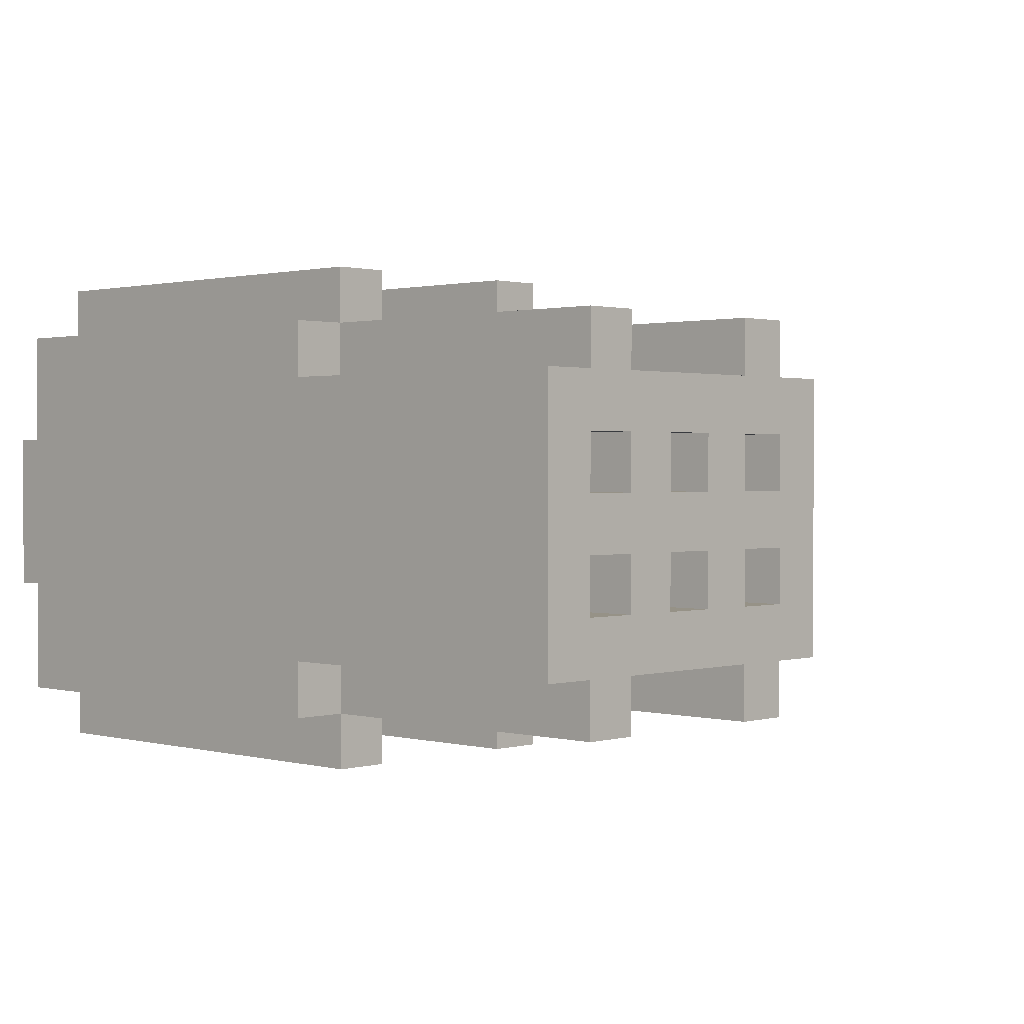
<metadata>
{"format":"obj","ext":"obj","renderer":"f3d","projection":"perspective","resolution":1024,"background":"white","views":[{"elev":1.1,"azim":43.9,"up":"+Z"}]}
</metadata>
<code>
o
v 1.3 3.4 -1.7
v 1.3 3.4 -2
v 1.3 3.9 -1.7
v 1.3 3.9 -2
v 1.4 3.4 -1.5
v 1.4 3.4 -1.7
v 1.4 3.4 -2
v 1.4 3.4 -2.2
v 1.4 3.5 -1.5
v 1.4 3.5 -1.7
v 1.4 3.5 -2
v 1.4 3.5 -2.2
v 1.4 3.8 -1.5
v 1.4 3.8 -1.7
v 1.4 3.8 -2
v 1.4 3.8 -2.2
v 1.4 3.9 -1.5
v 1.4 3.9 -1.7
v 1.4 3.9 -2
v 1.4 3.9 -2.2
v 1.5 3.3 -1.5
v 1.5 3.3 -2.2
v 1.5 3.4 -1.4
v 1.5 3.4 -1.5
v 1.5 3.4 -2.2
v 1.5 3.4 -2.3
v 1.5 3.5 -1.4
v 1.5 3.5 -1.5
v 1.5 3.5 -1.7
v 1.5 3.5 -2
v 1.5 3.5 -2.2
v 1.5 3.5 -2.3
v 1.5 3.8 -1.4
v 1.5 3.8 -1.5
v 1.5 3.8 -1.7
v 1.5 3.8 -2
v 1.5 3.8 -2.2
v 1.5 3.8 -2.3
v 1.5 3.9 -1.4
v 1.5 3.9 -1.5
v 1.5 3.9 -1.8
v 1.5 3.9 -1.9
v 1.5 3.9 -2.2
v 1.5 3.9 -2.3
v 1.5 4 -1.5
v 1.5 4 -1.6
v 1.5 4 -1.7
v 1.5 4 -2
v 1.5 4 -2.2
v 1.5 4.1 -1.7
v 1.5 4.1 -1.8
v 1.5 4.1 -1.9
v 1.5 4.1 -2
v 1.5 4.2 -1.8
v 1.5 4.2 -1.9
v 1.5 4.6 -1.4
v 1.5 4.6 -1.5
v 1.5 4.7 -1.4
v 1.5 4.7 -1.5
v 1.5 4.7 -1.6
v 1.5 4.8 -1.5
v 1.5 4.8 -1.6
v 1.9 4 -1.6
v 1.9 4 -1.7
v 1.9 4 -2
v 1.9 4 -2.1
v 1.9 4.1 -1.6
v 1.9 4.1 -1.7
v 1.9 4.1 -2
v 1.9 4.1 -2.1
v 1.6 4 -1.5
v 1.6 4 -1.6
v 1.6 4.6 -1.4
v 1.6 4.6 -1.5
v 1.6 4.7 -1.4
v 1.6 4.7 -1.5
v 1.6 4.7 -1.6
v 1.6 4.8 -1.5
v 1.6 4.8 -1.6
v 2.2 4 -1.6
v 2.2 4 -1.7
v 2.2 4 -2
v 2.2 4 -2.1
v 2.2 4.1 -1.6
v 2.2 4.1 -1.7
v 2.2 4.1 -2
v 2.2 4.1 -2.1
v 2.3 3.3 -1.5
v 2.3 3.3 -1.6
v 2.3 3.3 -2.1
v 2.3 3.3 -2.2
v 2.3 3.4 -1.4
v 2.3 3.4 -1.5
v 2.3 3.4 -1.6
v 2.3 3.4 -2.1
v 2.3 3.4 -2.2
v 2.3 3.4 -2.3
v 2.3 3.5 -1.4
v 2.3 3.5 -1.5
v 2.3 3.5 -1.6
v 2.3 3.5 -2.1
v 2.3 3.5 -2.2
v 2.3 3.5 -2.3
v 2.3 3.8 -1.4
v 2.3 3.8 -1.5
v 2.3 3.8 -1.6
v 2.3 3.8 -2.1
v 2.3 3.8 -2.2
v 2.3 3.8 -2.3
v 2.3 3.9 -1.4
v 2.3 3.9 -1.5
v 2.3 3.9 -1.6
v 2.3 3.9 -2.1
v 2.3 3.9 -2.2
v 2.3 3.9 -2.3
v 2.3 4 -1.5
v 2.3 4 -1.6
v 2.3 4 -2.1
v 2.3 4 -2.2
v 2.7 3.4 -1.7
v 2.7 3.4 -1.8
v 2.7 3.4 -1.9
v 2.7 3.4 -2
v 2.7 3.5 -1.7
v 2.7 3.5 -1.8
v 2.7 3.5 -1.9
v 2.7 3.5 -2
v 2.7 3.6 -1.7
v 2.7 3.6 -1.8
v 2.7 3.6 -1.9
v 2.7 3.6 -2
v 2.7 3.7 -1.7
v 2.7 3.7 -1.8
v 2.7 3.7 -1.9
v 2.7 3.7 -2
v 2.7 3.8 -1.7
v 2.7 3.8 -1.8
v 2.7 3.8 -1.9
v 2.7 3.8 -2
v 2.7 3.9 -1.7
v 2.7 3.9 -1.8
v 2.7 3.9 -1.9
v 2.7 3.9 -2
v 2.7 4 -1.7
v 2.7 4 -1.8
v 2.7 4 -1.9
v 2.7 4 -2
v 2.7 4.1 -1.7
v 2.7 4.1 -1.8
v 2.7 4.1 -1.9
v 2.7 4.1 -2
v 2.7 4.2 -1.8
v 2.7 4.2 -1.9
v 2.9 3.3 -1.6
v 2.9 3.3 -2.1
v 2.9 3.4 -1.5
v 2.9 3.4 -1.6
v 2.9 3.4 -1.7
v 2.9 3.4 -1.8
v 2.9 3.4 -1.9
v 2.9 3.4 -2
v 2.9 3.4 -2.1
v 2.9 3.4 -2.2
v 2.9 3.5 -1.5
v 2.9 3.5 -1.6
v 2.9 3.5 -1.7
v 2.9 3.5 -1.8
v 2.9 3.5 -1.9
v 2.9 3.5 -2
v 2.9 3.5 -2.1
v 2.9 3.5 -2.2
v 2.9 3.6 -1.7
v 2.9 3.6 -1.8
v 2.9 3.6 -1.9
v 2.9 3.6 -2
v 2.9 3.7 -1.7
v 2.9 3.7 -1.8
v 2.9 3.7 -1.9
v 2.9 3.7 -2
v 2.9 3.8 -1.5
v 2.9 3.8 -1.6
v 2.9 3.8 -1.7
v 2.9 3.8 -1.8
v 2.9 3.8 -1.9
v 2.9 3.8 -2
v 2.9 3.8 -2.1
v 2.9 3.8 -2.2
v 2.9 3.9 -1.5
v 2.9 3.9 -1.6
v 2.9 3.9 -1.7
v 2.9 3.9 -1.8
v 2.9 3.9 -1.9
v 2.9 3.9 -2
v 2.9 3.9 -2.1
v 2.9 3.9 -2.2
v 2.9 4 -1.6
v 2.9 4 -2.1
v 1.5 3.4 -1.4
v 1.5 3.5 -1.4
v 1.5 3.8 -1.4
v 1.5 3.9 -1.4
v 1.5 4.6 -1.4
v 1.5 4.7 -1.4
v 1.6 4.6 -1.4
v 1.6 4.7 -1.4
v 2.3 3.4 -1.4
v 2.3 3.5 -1.4
v 2.3 3.8 -1.4
v 2.3 3.9 -1.4
v 1.4 3.4 -1.5
v 1.4 3.5 -1.5
v 1.4 3.8 -1.5
v 1.4 3.9 -1.5
v 1.5 3.3 -1.5
v 1.5 3.4 -1.5
v 1.5 3.5 -1.5
v 1.5 3.8 -1.5
v 1.5 3.9 -1.5
v 1.5 4 -1.5
v 1.5 4.6 -1.5
v 1.5 4.7 -1.5
v 1.5 4.8 -1.5
v 1.6 4 -1.5
v 1.6 4.6 -1.5
v 1.6 4.7 -1.5
v 1.6 4.8 -1.5
v 2.3 3.3 -1.5
v 2.3 3.4 -1.5
v 2.3 3.5 -1.5
v 2.3 3.8 -1.5
v 2.3 3.9 -1.5
v 2.3 4 -1.5
v 2.9 3.4 -1.5
v 2.9 3.5 -1.5
v 2.9 3.8 -1.5
v 2.9 3.9 -1.5
v 1.9 4 -1.6
v 1.9 4.1 -1.6
v 2.2 4 -1.6
v 2.2 4.1 -1.6
v 2.3 3.3 -1.6
v 2.3 3.4 -1.6
v 2.3 3.5 -1.6
v 2.3 3.8 -1.6
v 2.3 3.9 -1.6
v 2.3 4 -1.6
v 2.8 3.3 -1.6
v 2.8 3.4 -1.6
v 2.8 3.5 -1.6
v 2.8 3.8 -1.6
v 2.8 3.9 -1.6
v 2.8 4 -1.6
v 2.9 3.3 -1.6
v 2.9 3.4 -1.6
v 2.9 3.5 -1.6
v 2.9 3.8 -1.6
v 2.9 3.9 -1.6
v 2.9 4 -1.6
v 1.3 3.4 -1.7
v 1.3 3.9 -1.7
v 1.4 3.4 -1.7
v 1.4 3.5 -1.7
v 1.4 3.8 -1.7
v 1.4 3.9 -1.7
v 1.5 3.5 -1.7
v 1.5 3.8 -1.7
v 1.5 4 -1.7
v 1.5 4.1 -1.7
v 1.9 4 -1.7
v 1.9 4.1 -1.7
v 2.2 4 -1.7
v 2.2 4.1 -1.7
v 2.7 4 -1.7
v 2.7 4.1 -1.7
v 1.5 4.1 -1.8
v 1.5 4.2 -1.8
v 2.7 3.4 -1.8
v 2.7 3.5 -1.8
v 2.7 3.6 -1.8
v 2.7 3.7 -1.8
v 2.7 3.8 -1.8
v 2.7 3.9 -1.8
v 2.7 4.1 -1.8
v 2.7 4.2 -1.8
v 2.8 3.4 -1.8
v 2.8 3.5 -1.8
v 2.8 3.6 -1.8
v 2.8 3.7 -1.8
v 2.8 3.8 -1.8
v 2.8 3.9 -1.8
v 2.9 3.4 -1.8
v 2.9 3.5 -1.8
v 2.9 3.6 -1.8
v 2.9 3.7 -1.8
v 2.9 3.8 -1.8
v 2.9 3.9 -1.8
v 2.7 3.4 -2
v 2.7 3.5 -2
v 2.7 3.6 -2
v 2.7 3.7 -2
v 2.7 3.8 -2
v 2.7 3.9 -2
v 2.8 3.4 -2
v 2.8 3.5 -2
v 2.8 3.6 -2
v 2.8 3.7 -2
v 2.8 3.8 -2
v 2.8 3.9 -2
v 2.9 3.4 -2
v 2.9 3.5 -2
v 2.9 3.6 -2
v 2.9 3.7 -2
v 2.9 3.8 -2
v 2.9 3.9 -2
v 1.5 4 -1.6
v 1.5 4.7 -1.6
v 1.5 4.8 -1.6
v 1.6 4 -1.6
v 1.6 4.7 -1.6
v 1.6 4.8 -1.6
v 2.7 3.4 -1.7
v 2.7 3.5 -1.7
v 2.7 3.6 -1.7
v 2.7 3.7 -1.7
v 2.7 3.8 -1.7
v 2.7 3.9 -1.7
v 2.8 3.4 -1.7
v 2.8 3.5 -1.7
v 2.8 3.6 -1.7
v 2.8 3.7 -1.7
v 2.8 3.8 -1.7
v 2.8 3.9 -1.7
v 2.9 3.4 -1.7
v 2.9 3.5 -1.7
v 2.9 3.6 -1.7
v 2.9 3.7 -1.7
v 2.9 3.8 -1.7
v 2.9 3.9 -1.7
v 1.5 4.1 -1.9
v 1.5 4.2 -1.9
v 2.7 3.4 -1.9
v 2.7 3.5 -1.9
v 2.7 3.6 -1.9
v 2.7 3.7 -1.9
v 2.7 3.8 -1.9
v 2.7 3.9 -1.9
v 2.7 4.1 -1.9
v 2.7 4.2 -1.9
v 2.8 3.4 -1.9
v 2.8 3.5 -1.9
v 2.8 3.6 -1.9
v 2.8 3.7 -1.9
v 2.8 3.8 -1.9
v 2.8 3.9 -1.9
v 2.9 3.4 -1.9
v 2.9 3.5 -1.9
v 2.9 3.6 -1.9
v 2.9 3.7 -1.9
v 2.9 3.8 -1.9
v 2.9 3.9 -1.9
v 1.3 3.4 -2
v 1.3 3.9 -2
v 1.4 3.4 -2
v 1.4 3.5 -2
v 1.4 3.8 -2
v 1.4 3.9 -2
v 1.5 3.5 -2
v 1.5 3.8 -2
v 1.5 4 -2
v 1.5 4.1 -2
v 1.9 4 -2
v 1.9 4.1 -2
v 2.2 4 -2
v 2.2 4.1 -2
v 2.7 4 -2
v 2.7 4.1 -2
v 1.9 4 -2.1
v 1.9 4.1 -2.1
v 2.2 4 -2.1
v 2.2 4.1 -2.1
v 2.3 3.3 -2.1
v 2.3 3.4 -2.1
v 2.3 3.5 -2.1
v 2.3 3.8 -2.1
v 2.3 3.9 -2.1
v 2.3 4 -2.1
v 2.8 3.3 -2.1
v 2.8 3.4 -2.1
v 2.8 3.5 -2.1
v 2.8 3.8 -2.1
v 2.8 3.9 -2.1
v 2.8 4 -2.1
v 2.9 3.3 -2.1
v 2.9 3.4 -2.1
v 2.9 3.5 -2.1
v 2.9 3.8 -2.1
v 2.9 3.9 -2.1
v 2.9 4 -2.1
v 1.4 3.4 -2.2
v 1.4 3.5 -2.2
v 1.4 3.8 -2.2
v 1.4 3.9 -2.2
v 1.5 3.3 -2.2
v 1.5 3.4 -2.2
v 1.5 3.5 -2.2
v 1.5 3.8 -2.2
v 1.5 3.9 -2.2
v 1.5 4 -2.2
v 2.3 3.3 -2.2
v 2.3 3.4 -2.2
v 2.3 3.5 -2.2
v 2.3 3.8 -2.2
v 2.3 3.9 -2.2
v 2.3 4 -2.2
v 2.9 3.4 -2.2
v 2.9 3.5 -2.2
v 2.9 3.8 -2.2
v 2.9 3.9 -2.2
v 1.5 3.4 -2.3
v 1.5 3.5 -2.3
v 1.5 3.8 -2.3
v 1.5 3.9 -2.3
v 2.3 3.4 -2.3
v 2.3 3.5 -2.3
v 2.3 3.8 -2.3
v 2.3 3.9 -2.3
v 1.5 3.3 -1.5
v 2.3 3.3 -1.5
v 2.3 3.3 -1.6
v 2.8 3.3 -1.6
v 2.9 3.3 -1.6
v 2.3 3.3 -2.1
v 2.8 3.3 -2.1
v 2.9 3.3 -2.1
v 1.5 3.3 -2.2
v 2.3 3.3 -2.2
v 1.5 3.4 -1.4
v 2.3 3.4 -1.4
v 1.4 3.4 -1.5
v 1.5 3.4 -1.5
v 2.3 3.4 -1.5
v 2.9 3.4 -1.5
v 2.3 3.4 -1.6
v 2.8 3.4 -1.6
v 2.9 3.4 -1.6
v 1.3 3.4 -1.7
v 1.4 3.4 -1.7
v 1.3 3.4 -2
v 1.4 3.4 -2
v 2.3 3.4 -2.1
v 2.8 3.4 -2.1
v 2.9 3.4 -2.1
v 1.4 3.4 -2.2
v 1.5 3.4 -2.2
v 2.3 3.4 -2.2
v 2.9 3.4 -2.2
v 1.5 3.4 -2.3
v 2.3 3.4 -2.3
v 2.7 3.5 -1.7
v 2.8 3.5 -1.7
v 2.9 3.5 -1.7
v 2.7 3.5 -1.8
v 2.8 3.5 -1.8
v 2.9 3.5 -1.8
v 2.7 3.5 -1.9
v 2.8 3.5 -1.9
v 2.9 3.5 -1.9
v 2.7 3.5 -2
v 2.8 3.5 -2
v 2.9 3.5 -2
v 2.7 3.7 -1.7
v 2.8 3.7 -1.7
v 2.9 3.7 -1.7
v 2.7 3.7 -1.8
v 2.8 3.7 -1.8
v 2.9 3.7 -1.8
v 2.7 3.7 -1.9
v 2.8 3.7 -1.9
v 2.9 3.7 -1.9
v 2.7 3.7 -2
v 2.8 3.7 -2
v 2.9 3.7 -2
v 1.5 3.8 -1.4
v 2.3 3.8 -1.4
v 1.4 3.8 -1.5
v 1.5 3.8 -1.5
v 2.3 3.8 -1.5
v 2.9 3.8 -1.5
v 2.3 3.8 -1.6
v 2.8 3.8 -1.6
v 2.9 3.8 -1.6
v 1.4 3.8 -1.7
v 1.5 3.8 -1.7
v 1.4 3.8 -2
v 1.5 3.8 -2
v 2.3 3.8 -2.1
v 2.8 3.8 -2.1
v 2.9 3.8 -2.1
v 1.4 3.8 -2.2
v 1.5 3.8 -2.2
v 2.3 3.8 -2.2
v 2.9 3.8 -2.2
v 1.5 3.8 -2.3
v 2.3 3.8 -2.3
v 2.7 3.9 -1.7
v 2.8 3.9 -1.7
v 2.9 3.9 -1.7
v 2.7 3.9 -1.8
v 2.8 3.9 -1.8
v 2.9 3.9 -1.8
v 2.7 3.9 -1.9
v 2.8 3.9 -1.9
v 2.9 3.9 -1.9
v 2.7 3.9 -2
v 2.8 3.9 -2
v 2.9 3.9 -2
v 1.5 4.6 -1.4
v 1.6 4.6 -1.4
v 1.5 4.6 -1.5
v 1.6 4.6 -1.5
v 2.7 3.4 -1.7
v 2.8 3.4 -1.7
v 2.9 3.4 -1.7
v 2.7 3.4 -1.8
v 2.8 3.4 -1.8
v 2.9 3.4 -1.8
v 2.7 3.4 -1.9
v 2.8 3.4 -1.9
v 2.9 3.4 -1.9
v 2.7 3.4 -2
v 2.8 3.4 -2
v 2.9 3.4 -2
v 1.5 3.5 -1.4
v 2.3 3.5 -1.4
v 1.4 3.5 -1.5
v 1.5 3.5 -1.5
v 2.3 3.5 -1.5
v 2.9 3.5 -1.5
v 2.3 3.5 -1.6
v 2.8 3.5 -1.6
v 2.9 3.5 -1.6
v 1.4 3.5 -1.7
v 1.5 3.5 -1.7
v 1.4 3.5 -2
v 1.5 3.5 -2
v 2.3 3.5 -2.1
v 2.8 3.5 -2.1
v 2.9 3.5 -2.1
v 1.4 3.5 -2.2
v 1.5 3.5 -2.2
v 2.3 3.5 -2.2
v 2.9 3.5 -2.2
v 1.5 3.5 -2.3
v 2.3 3.5 -2.3
v 2.7 3.6 -1.7
v 2.8 3.6 -1.7
v 2.9 3.6 -1.7
v 2.7 3.6 -1.8
v 2.8 3.6 -1.8
v 2.9 3.6 -1.8
v 2.7 3.6 -1.9
v 2.8 3.6 -1.9
v 2.9 3.6 -1.9
v 2.7 3.6 -2
v 2.8 3.6 -2
v 2.9 3.6 -2
v 2.7 3.8 -1.7
v 2.8 3.8 -1.7
v 2.9 3.8 -1.7
v 2.7 3.8 -1.8
v 2.8 3.8 -1.8
v 2.9 3.8 -1.8
v 2.7 3.8 -1.9
v 2.8 3.8 -1.9
v 2.9 3.8 -1.9
v 2.7 3.8 -2
v 2.8 3.8 -2
v 2.9 3.8 -2
v 1.5 3.9 -1.4
v 2.3 3.9 -1.4
v 1.4 3.9 -1.5
v 1.5 3.9 -1.5
v 2.3 3.9 -1.5
v 2.9 3.9 -1.5
v 2.3 3.9 -1.6
v 2.8 3.9 -1.6
v 2.9 3.9 -1.6
v 1.3 3.9 -1.7
v 1.4 3.9 -1.7
v 1.5 3.9 -1.8
v 1.5 3.9 -1.9
v 1.3 3.9 -2
v 1.4 3.9 -2
v 2.3 3.9 -2.1
v 2.8 3.9 -2.1
v 2.9 3.9 -2.1
v 1.4 3.9 -2.2
v 1.5 3.9 -2.2
v 2.3 3.9 -2.2
v 2.9 3.9 -2.2
v 1.5 3.9 -2.3
v 2.3 3.9 -2.3
v 1.6 4 -1.5
v 2.3 4 -1.5
v 1.5 4 -1.6
v 1.6 4 -1.6
v 1.9 4 -1.6
v 2.2 4 -1.6
v 2.3 4 -1.6
v 2.8 4 -1.6
v 2.9 4 -1.6
v 1.5 4 -1.7
v 1.9 4 -1.7
v 2.2 4 -1.7
v 2.7 4 -1.7
v 2.7 4 -1.8
v 2.8 4 -1.8
v 2.7 4 -1.9
v 2.8 4 -1.9
v 1.5 4 -2
v 1.9 4 -2
v 2.2 4 -2
v 2.7 4 -2
v 1.9 4 -2.1
v 2.2 4 -2.1
v 2.3 4 -2.1
v 2.8 4 -2.1
v 2.9 4 -2.1
v 1.5 4 -2.2
v 2.3 4 -2.2
v 1.9 4.1 -1.6
v 2.2 4.1 -1.6
v 1.5 4.1 -1.7
v 1.9 4.1 -1.7
v 2.2 4.1 -1.7
v 2.7 4.1 -1.7
v 1.5 4.1 -1.8
v 2.7 4.1 -1.8
v 1.5 4.1 -1.9
v 2.7 4.1 -1.9
v 1.5 4.1 -2
v 1.9 4.1 -2
v 2.2 4.1 -2
v 2.7 4.1 -2
v 1.9 4.1 -2.1
v 2.2 4.1 -2.1
v 1.5 4.2 -1.8
v 2.7 4.2 -1.8
v 1.5 4.2 -1.9
v 2.7 4.2 -1.9
v 1.5 4.7 -1.4
v 1.6 4.7 -1.4
v 1.5 4.7 -1.5
v 1.6 4.7 -1.5
v 1.5 4.8 -1.5
v 1.6 4.8 -1.5
v 1.5 4.8 -1.6
v 1.6 4.8 -1.6
f 3 2 1
f 4 2 3
f 9 6 5
f 10 6 9
f 11 8 7
f 12 8 11
f 17 14 13
f 18 14 17
f 19 16 15
f 20 16 19
f 24 22 21
f 25 22 24
f 27 24 23
f 28 24 27
f 31 26 25
f 32 26 31
f 34 29 28
f 35 29 34
f 36 31 30
f 37 31 36
f 39 34 33
f 40 34 39
f 43 38 37
f 44 38 43
f 45 41 40
f 46 41 45
f 47 41 46
f 48 43 42
f 49 43 48
f 50 41 47
f 51 42 41
f 51 41 50
f 52 48 42
f 52 42 51
f 53 48 52
f 54 52 51
f 55 52 54
f 57 46 45
f 58 57 56
f 59 46 57
f 59 57 58
f 60 46 59
f 61 60 59
f 62 60 61
f 67 64 63
f 68 64 67
f 69 66 65
f 70 66 69
f 71 72 74
f 73 74 75
f 74 72 76
f 75 74 76
f 76 72 77
f 76 77 78
f 78 77 79
f 80 81 84
f 84 81 85
f 82 83 86
f 86 83 87
f 88 89 93
f 93 89 94
f 90 91 95
f 95 91 96
f 92 93 98
f 98 93 99
f 96 97 102
f 102 97 103
f 99 100 105
f 105 100 106
f 101 102 107
f 107 102 108
f 104 105 110
f 110 105 111
f 108 109 114
f 114 109 115
f 111 112 116
f 116 112 117
f 113 114 118
f 118 114 119
f 120 121 124
f 124 121 125
f 122 123 126
f 126 123 127
f 128 129 132
f 132 129 133
f 130 131 134
f 134 131 135
f 136 137 140
f 140 137 141
f 138 139 142
f 142 139 143
f 144 145 148
f 145 146 149
f 148 145 149
f 146 147 150
f 149 146 150
f 150 147 151
f 149 150 152
f 152 150 153
f 154 155 157
f 157 155 158
f 158 155 159
f 159 155 160
f 160 155 161
f 161 155 162
f 156 157 164
f 157 158 164
f 164 158 165
f 165 158 166
f 159 160 167
f 167 160 168
f 162 163 169
f 161 162 169
f 169 163 170
f 170 163 171
f 167 168 172
f 166 167 172
f 169 170 172
f 168 169 172
f 165 166 172
f 172 170 173
f 173 170 174
f 174 170 175
f 165 172 176
f 173 174 177
f 177 174 178
f 175 170 179
f 177 178 181
f 178 179 181
f 165 176 181
f 176 177 181
f 181 179 182
f 182 179 183
f 183 179 184
f 179 170 185
f 184 179 185
f 185 170 186
f 180 181 188
f 181 182 188
f 188 182 189
f 189 182 190
f 183 184 191
f 191 184 192
f 186 187 193
f 185 186 193
f 193 187 194
f 194 187 195
f 189 190 196
f 191 192 196
f 193 194 196
f 192 193 196
f 190 191 196
f 196 194 197
f 204 203 202
f 205 203 204
f 206 199 198
f 207 199 206
f 208 201 200
f 209 201 208
f 215 211 210
f 216 211 215
f 217 213 212
f 218 213 217
f 223 220 219
f 223 219 218
f 224 220 223
f 225 222 221
f 226 222 225
f 227 215 214
f 228 215 227
f 229 217 216
f 230 217 229
f 231 223 218
f 232 223 231
f 233 229 228
f 234 229 233
f 235 231 230
f 236 231 235
f 239 238 237
f 240 238 239
f 247 242 241
f 248 242 247
f 249 244 243
f 250 244 249
f 251 246 245
f 252 246 251
f 253 248 247
f 254 248 253
f 255 250 249
f 256 250 255
f 257 252 251
f 258 252 257
f 261 260 259
f 262 260 261
f 263 260 262
f 264 260 263
f 265 263 262
f 266 263 265
f 269 268 267
f 270 268 269
f 273 272 271
f 274 272 273
f 283 276 275
f 284 276 283
f 285 278 277
f 286 278 285
f 287 280 279
f 288 280 287
f 289 282 281
f 290 282 289
f 291 286 285
f 292 286 291
f 293 288 287
f 294 288 293
f 295 290 289
f 296 290 295
f 303 298 297
f 304 298 303
f 305 300 299
f 306 300 305
f 307 302 301
f 308 302 307
f 309 304 303
f 310 304 309
f 311 306 305
f 312 306 311
f 313 308 307
f 314 308 313
f 315 316 318
f 316 317 319
f 318 316 319
f 319 317 320
f 321 322 327
f 327 322 328
f 323 324 329
f 329 324 330
f 325 326 331
f 331 326 332
f 327 328 333
f 333 328 334
f 329 330 335
f 335 330 336
f 331 332 337
f 337 332 338
f 339 340 347
f 347 340 348
f 341 342 349
f 349 342 350
f 343 344 351
f 351 344 352
f 345 346 353
f 353 346 354
f 349 350 355
f 355 350 356
f 351 352 357
f 357 352 358
f 353 354 359
f 359 354 360
f 361 362 363
f 363 362 364
f 364 362 365
f 365 362 366
f 364 365 367
f 367 365 368
f 369 370 371
f 371 370 372
f 373 374 375
f 375 374 376
f 377 378 379
f 379 378 380
f 381 382 387
f 387 382 388
f 383 384 389
f 389 384 390
f 385 386 391
f 391 386 392
f 387 388 393
f 393 388 394
f 389 390 395
f 395 390 396
f 391 392 397
f 397 392 398
f 399 400 404
f 404 400 405
f 401 402 406
f 406 402 407
f 403 404 409
f 409 404 410
f 405 406 411
f 411 406 412
f 407 408 413
f 413 408 414
f 410 411 415
f 415 411 416
f 412 413 417
f 417 413 418
f 419 420 423
f 423 420 424
f 421 422 425
f 425 422 426
f 429 428 427
f 432 429 427
f 432 430 429
f 433 431 430
f 433 430 432
f 434 431 433
f 435 432 427
f 436 432 435
f 440 438 437
f 441 438 440
f 443 442 441
f 444 442 443
f 445 442 444
f 447 440 439
f 448 447 446
f 449 440 447
f 449 447 448
f 453 440 449
f 454 440 453
f 455 452 451
f 455 451 450
f 456 452 455
f 457 455 454
f 458 455 457
f 462 460 459
f 463 461 460
f 463 460 462
f 464 461 463
f 468 466 465
f 469 467 466
f 469 466 468
f 470 467 469
f 474 472 471
f 475 473 472
f 475 472 474
f 476 473 475
f 480 478 477
f 481 479 478
f 481 478 480
f 482 479 481
f 486 484 483
f 487 484 486
f 489 488 487
f 490 488 489
f 491 488 490
f 492 486 485
f 493 486 492
f 499 495 494
f 500 495 499
f 501 498 497
f 501 497 496
f 502 498 501
f 503 501 500
f 504 501 503
f 508 506 505
f 509 507 506
f 509 506 508
f 510 507 509
f 514 512 511
f 515 513 512
f 515 512 514
f 516 513 515
f 519 518 517
f 520 518 519
f 521 522 524
f 522 523 525
f 524 522 525
f 525 523 526
f 527 528 530
f 528 529 531
f 530 528 531
f 531 529 532
f 533 534 536
f 536 534 537
f 537 538 539
f 539 538 540
f 540 538 541
f 535 536 542
f 542 536 543
f 544 545 549
f 549 545 550
f 547 548 551
f 546 547 551
f 551 548 552
f 550 551 553
f 553 551 554
f 555 556 558
f 556 557 559
f 558 556 559
f 559 557 560
f 561 562 564
f 562 563 565
f 564 562 565
f 565 563 566
f 567 568 570
f 568 569 571
f 570 568 571
f 571 569 572
f 573 574 576
f 574 575 577
f 576 574 577
f 577 575 578
f 579 580 582
f 582 580 583
f 583 584 585
f 585 584 586
f 586 584 587
f 581 582 589
f 589 582 590
f 588 589 590
f 588 590 591
f 588 591 592
f 592 591 593
f 593 591 597
f 597 591 598
f 595 596 599
f 594 595 599
f 599 596 600
f 598 599 601
f 601 599 602
f 603 604 606
f 606 604 607
f 607 604 608
f 608 604 609
f 605 606 612
f 606 607 612
f 612 607 613
f 609 610 614
f 608 609 614
f 614 610 615
f 615 610 616
f 610 611 617
f 616 610 617
f 616 617 618
f 617 611 619
f 618 617 619
f 618 619 623
f 620 621 624
f 622 623 625
f 625 623 626
f 619 611 627
f 626 623 627
f 623 619 627
f 627 611 628
f 620 624 629
f 625 626 629
f 624 625 629
f 629 626 630
f 631 632 634
f 634 632 635
f 633 634 637
f 635 636 637
f 634 635 637
f 637 636 638
f 639 640 641
f 641 640 642
f 642 640 643
f 643 640 644
f 642 643 645
f 645 643 646
f 647 648 649
f 649 648 650
f 651 652 653
f 653 652 654
f 655 656 657
f 657 656 658

</code>
